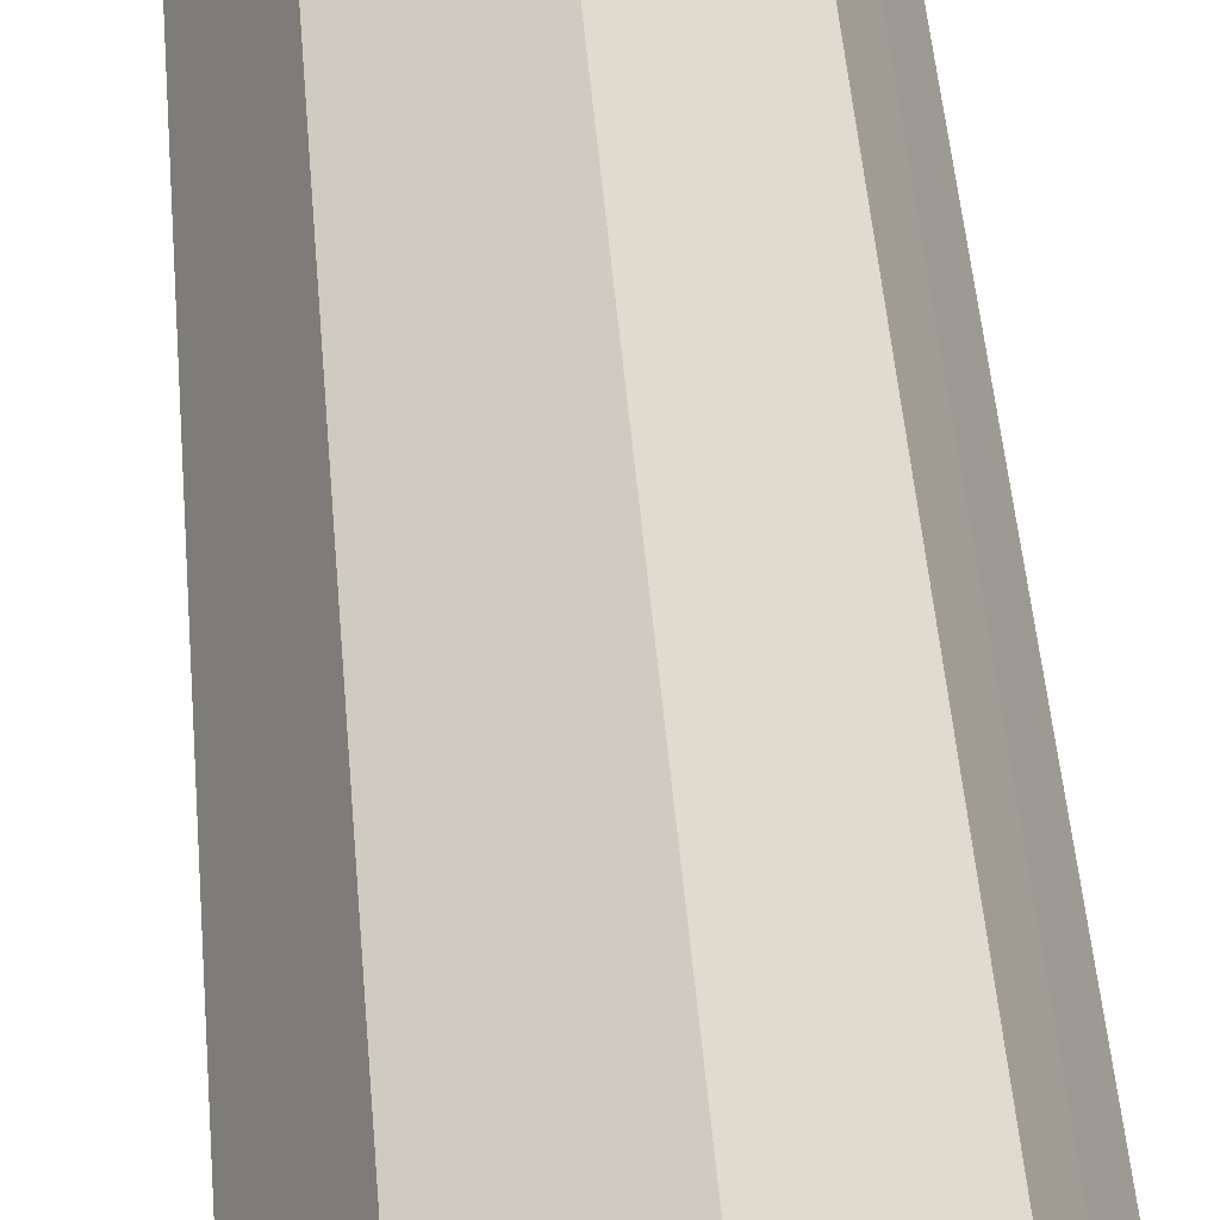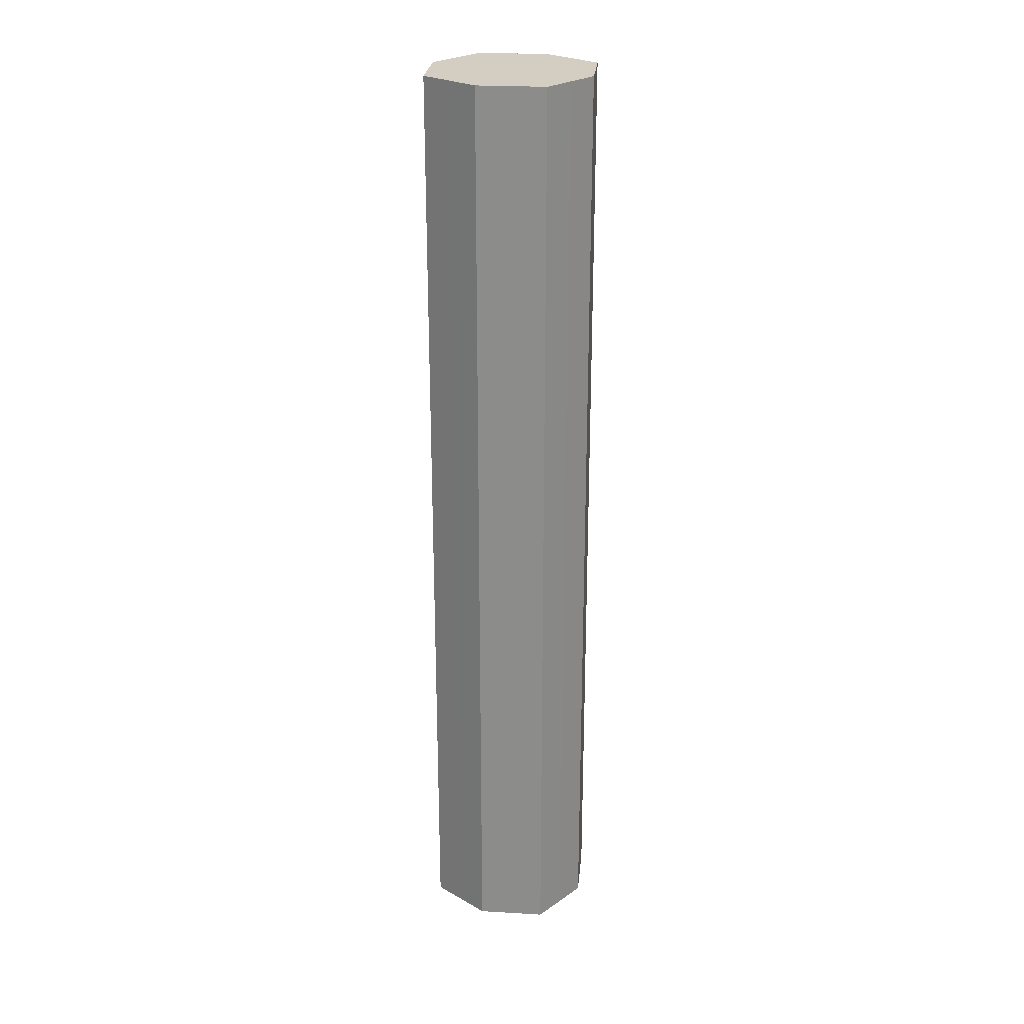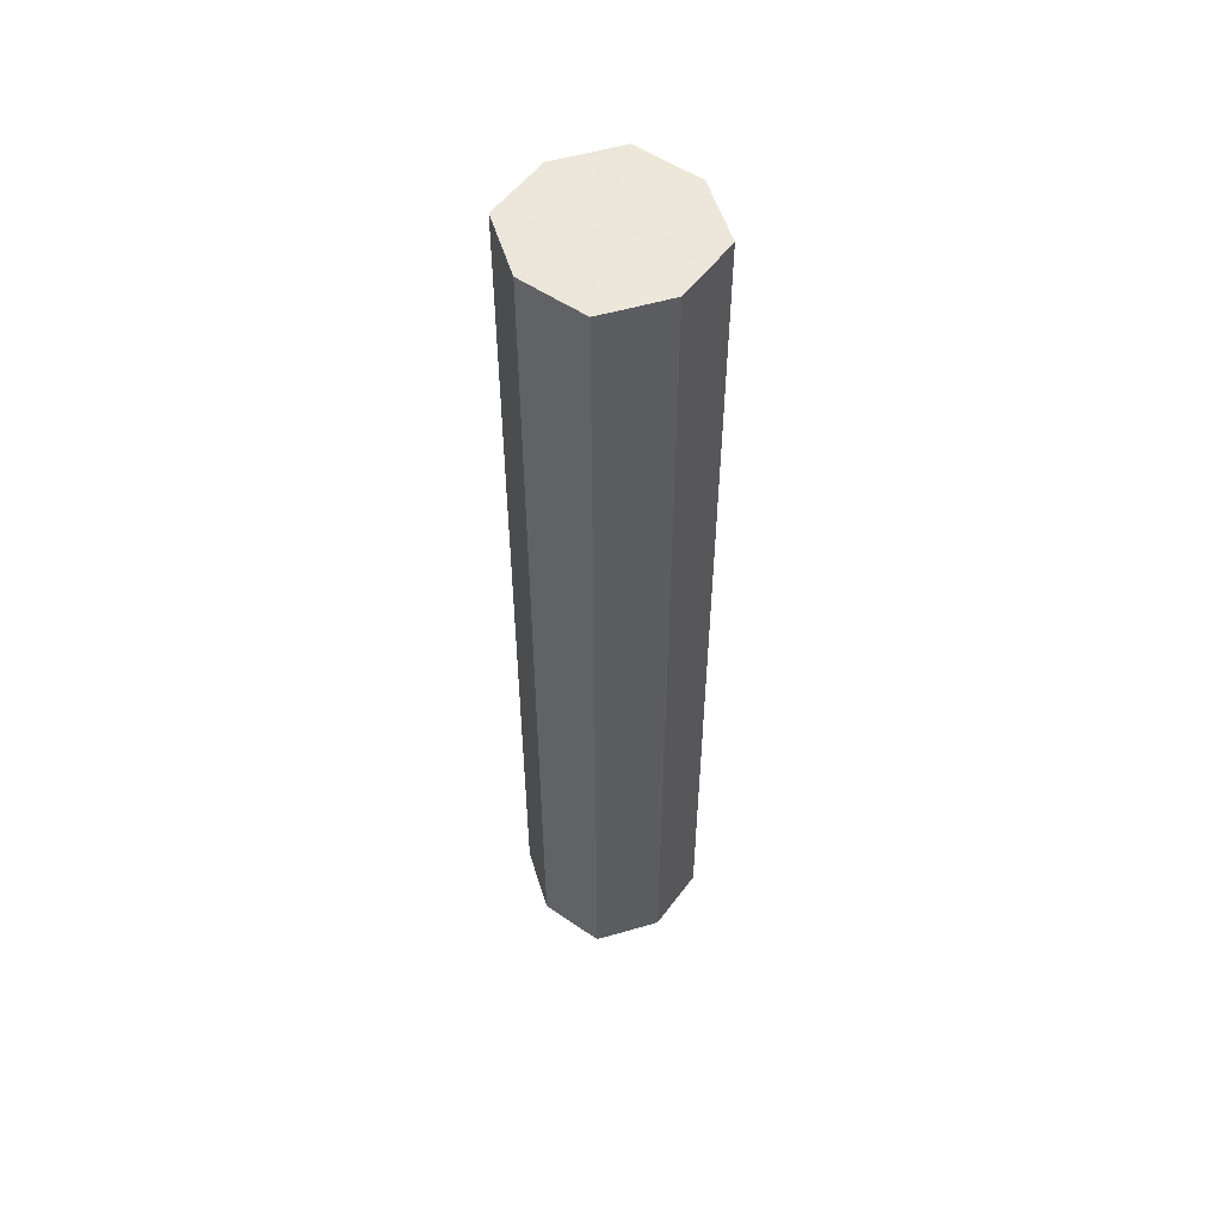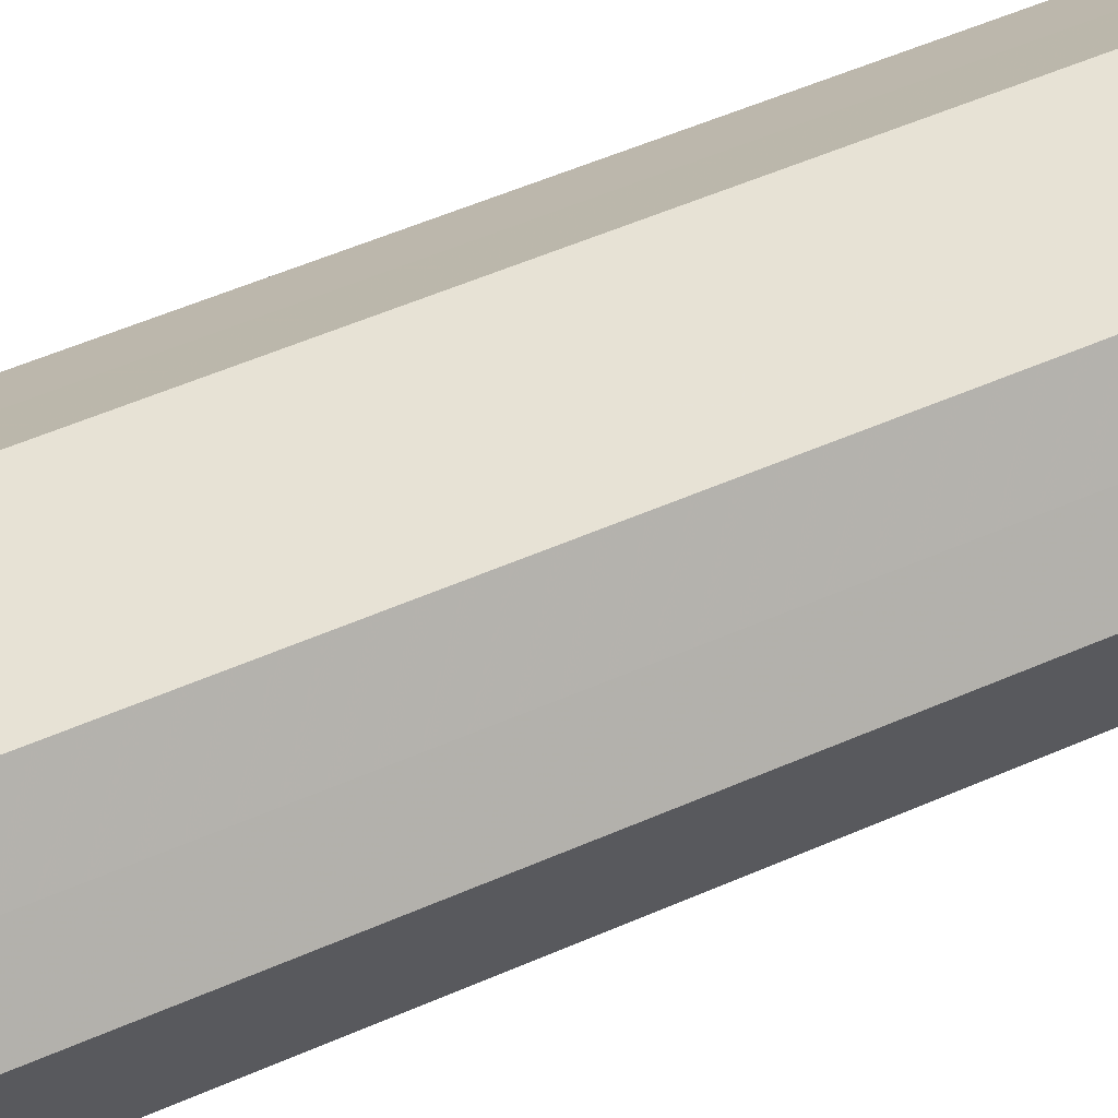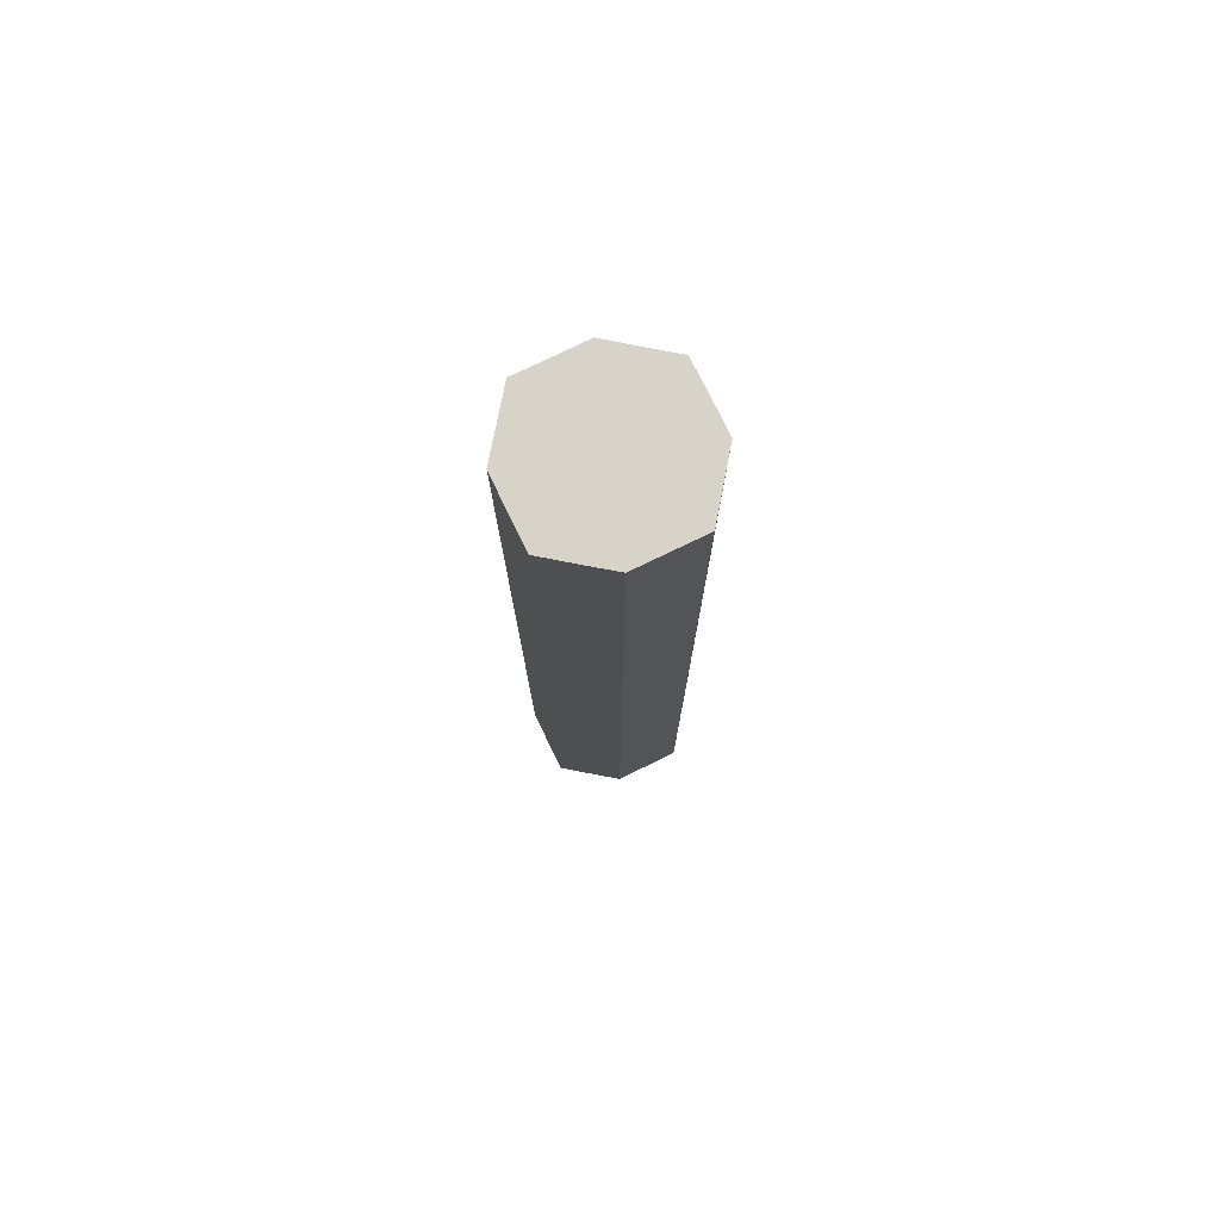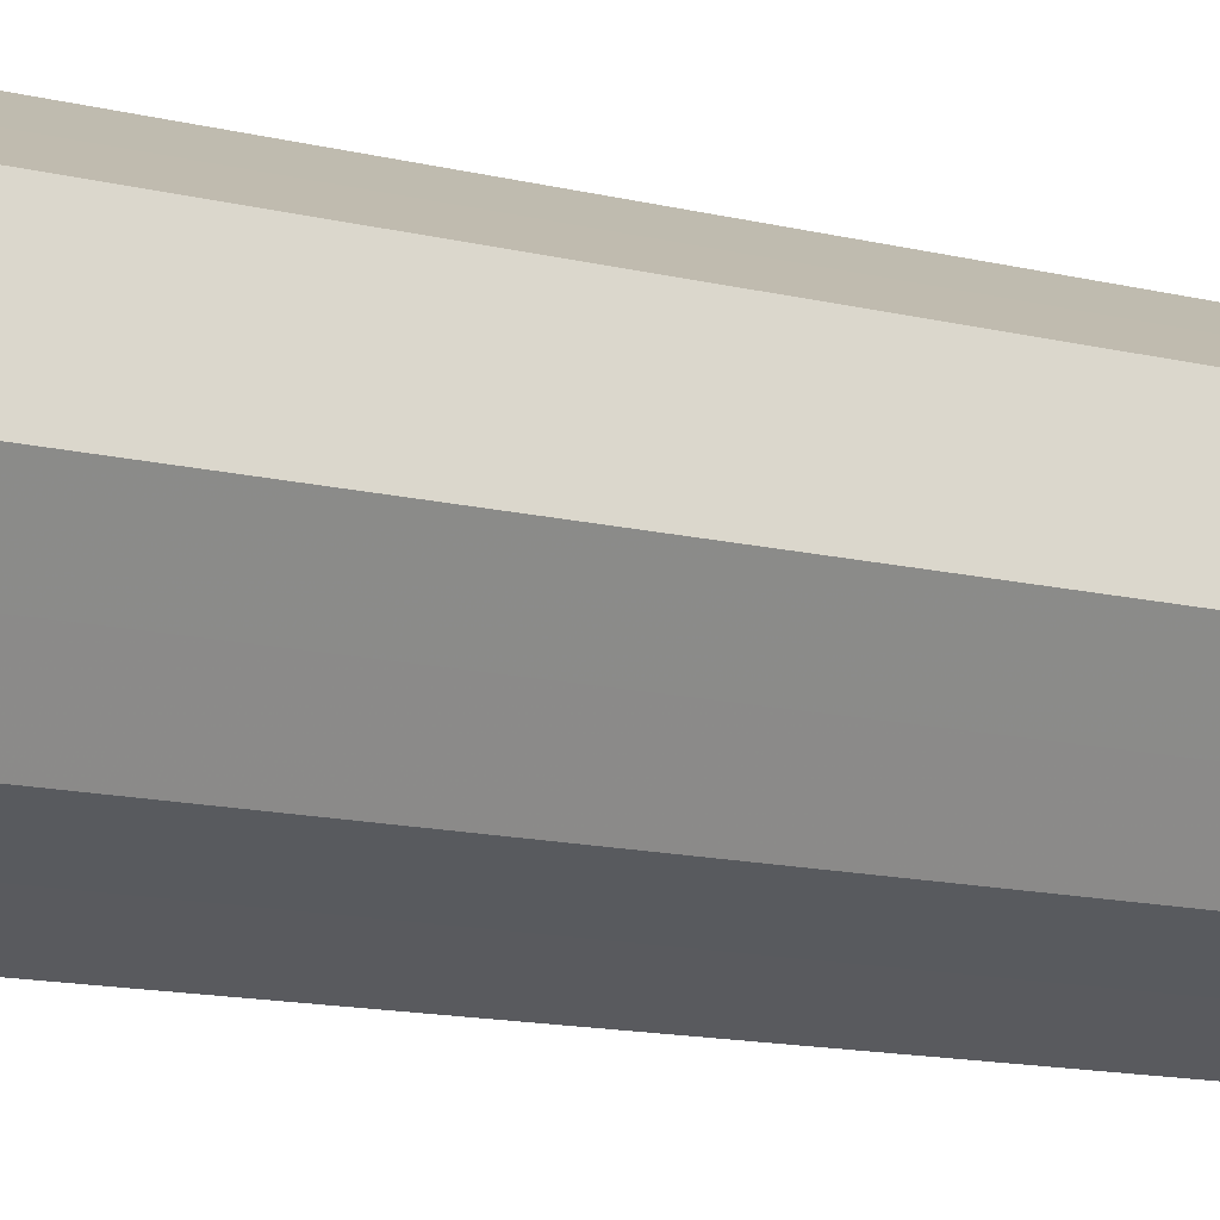
<metadata>
{"format":"obj","ext":"obj","renderer":"f3d","projection":"perspective","resolution":1024,"background":"white","views":[{"elev":35.2,"azim":-3.6,"up":"+Y"},{"elev":25.1,"azim":-111.2,"up":"+Z"},{"elev":54.1,"azim":-80.6,"up":"+Z"},{"elev":38.7,"azim":58.9,"up":"+Y"},{"elev":76.9,"azim":-142.5,"up":"+Z"},{"elev":-7.9,"azim":-133.3,"up":"+Y"}]}
</metadata>
<code>
o 9198
v 2222 1885 17.83
v 2222 1885 17.83
v 2222 1885 17.2
v 2222 1885 17.83
v 2222 1885 17.2
v 2222 1885 17.83
v 2222 1885 17.2
v 2221 1885 17.83
v 2222 1885 17.2
v 2222 1885 17.83
v 2222 1885 17.2
v 2221 1885 17.83
v 2221 1885 17.2
v 2221 1885 17.83
v 2221 1885 17.2
v 2221 1885 17.83
v 2221 1885 17.2
v 2221 1885 17.83
v 2221 1885 17.2
v 2221 1885 17.83
v 2221 1885 17.2
v 2221 1885 17.83
v 2221 1885 17.2
v 2221 1885 17.83
v 2221 1885 17.2
v 2221 1885 17.83
v 2221 1885 17.2
v 2221 1885 17.83
v 2221 1885 17.2
v 2221 1885 17.83
v 2221 1885 17.2
v 2221 1885 17.2
v 2222 1885 17.2
v 2222 1885 17.83
v 2222 1885 17.2
v 2222 1885 17.83
v 2222 1885 17.2
v 2222 1885 17.2
v 2222 1885 17.83
v 2222 1885 17.2
v 2222 1885 17.83
v 2221 1885 17.83
v 2221 1885 17.2
v 2221 1885 17.2
v 2222 1885 17.83
v 2221 1885 17.2
v 2221 1885 17.83
v 2221 1885 17.83
v 2221 1885 17.2
v 2221 1885 17.2
v 2221 1885 17.83
v 2221 1885 17.2
v 2221 1885 17.83
v 2221 1885 17.83
v 2221 1885 17.2
v 2221 1885 17.2
v 2221 1885 17.83
v 2221 1885 17.2
v 2221 1885 17.83
v 2221 1885 17.83
v 2221 1885 17.2
v 2221 1885 17.2
v 2221 1885 17.83
v 2221 1885 17.83
v 2221 1885 17.83
v 2222 1885 17.83
v 2222 1885 17.83
v 2222 1885 17.83
v 2222 1885 17.83
v 2221 1885 17.83
v 2222 1885 17.83
v 2221 1885 17.83
v 2221 1885 17.83
v 2221 1885 17.83
v 2221 1885 17.83
v 2221 1885 17.83
v 2221 1885 17.83
v 2221 1885 17.83
v 2221 1885 17.83
v 2221 1885 17.83
v 2221 1885 17.83
v 2221 1885 17.2
v 2222 1885 17.2
v 2222 1885 17.2
v 2222 1885 17.2
v 2222 1885 17.2
v 2222 1885 17.2
v 2221 1885 17.2
v 2221 1885 17.2
v 2221 1885 17.2
v 2221 1885 17.2
v 2221 1885 17.2
v 2221 1885 17.2
v 2221 1885 17.2
v 2221 1885 17.2
v 2221 1885 17.2
v 2221 1885 17.2
v 2221 1885 17.2
f 1 2 3
f 2 4 5
f 6 1 7
f 4 8 9
f 10 6 11
f 8 12 13
f 14 10 15
f 12 16 17
f 18 14 19
f 16 20 21
f 22 18 23
f 20 24 25
f 26 22 27
f 24 28 29
f 30 26 31
f 28 30 32
f 33 34 35
f 35 36 37
f 38 39 33
f 40 41 38
f 37 42 43
f 44 45 40
f 46 47 44
f 43 48 49
f 50 51 46
f 52 53 50
f 49 54 55
f 56 57 52
f 58 59 56
f 55 60 61
f 62 63 58
f 61 64 62
f 65 66 67
f 65 68 66
f 65 67 69
f 65 70 68
f 65 69 71
f 65 72 70
f 65 71 73
f 65 74 72
f 65 73 75
f 65 76 74
f 65 75 77
f 65 78 76
f 65 77 79
f 65 80 78
f 65 79 81
f 65 81 80
f 82 83 84
f 82 85 83
f 82 84 86
f 82 87 85
f 82 86 88
f 82 89 87
f 82 88 90
f 82 91 89
f 82 90 92
f 82 93 91
f 82 92 94
f 82 95 93
f 82 94 96
f 82 97 95
f 82 96 98
f 82 98 97

</code>
